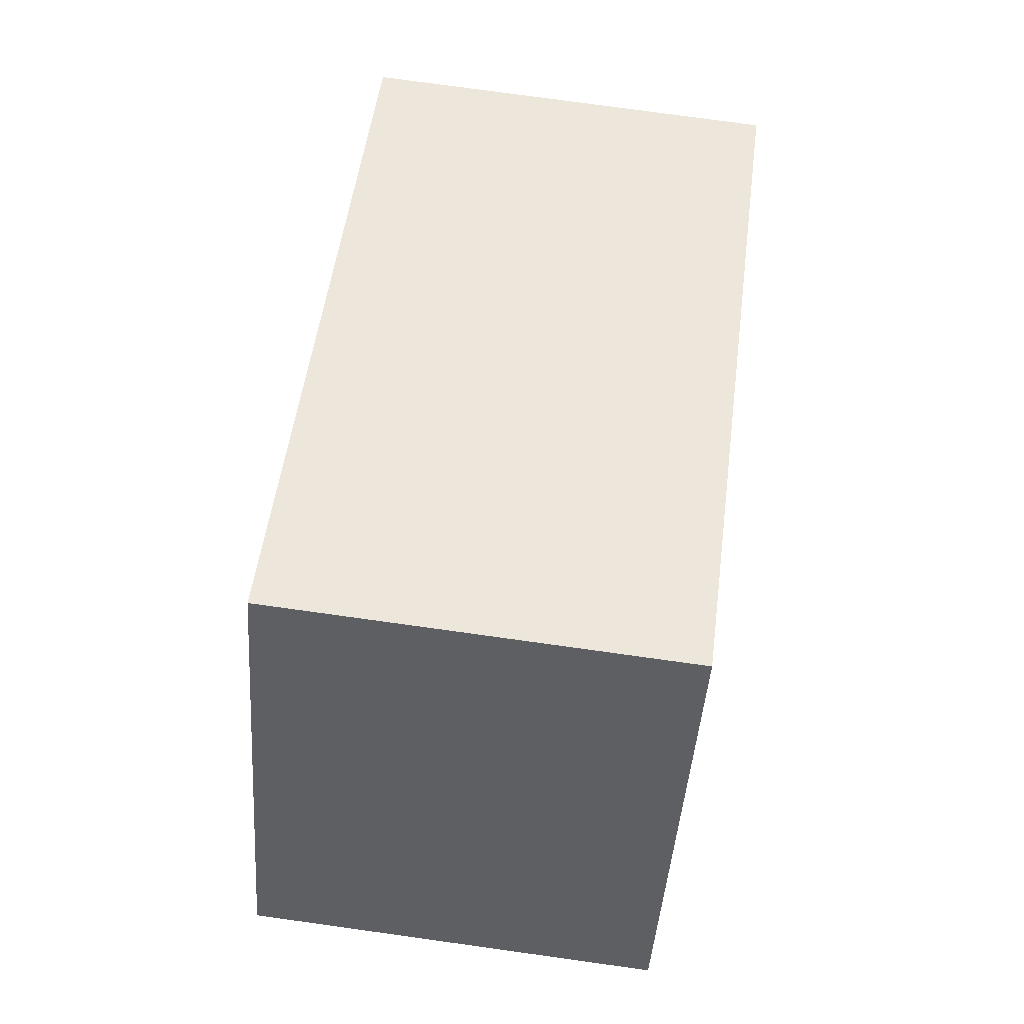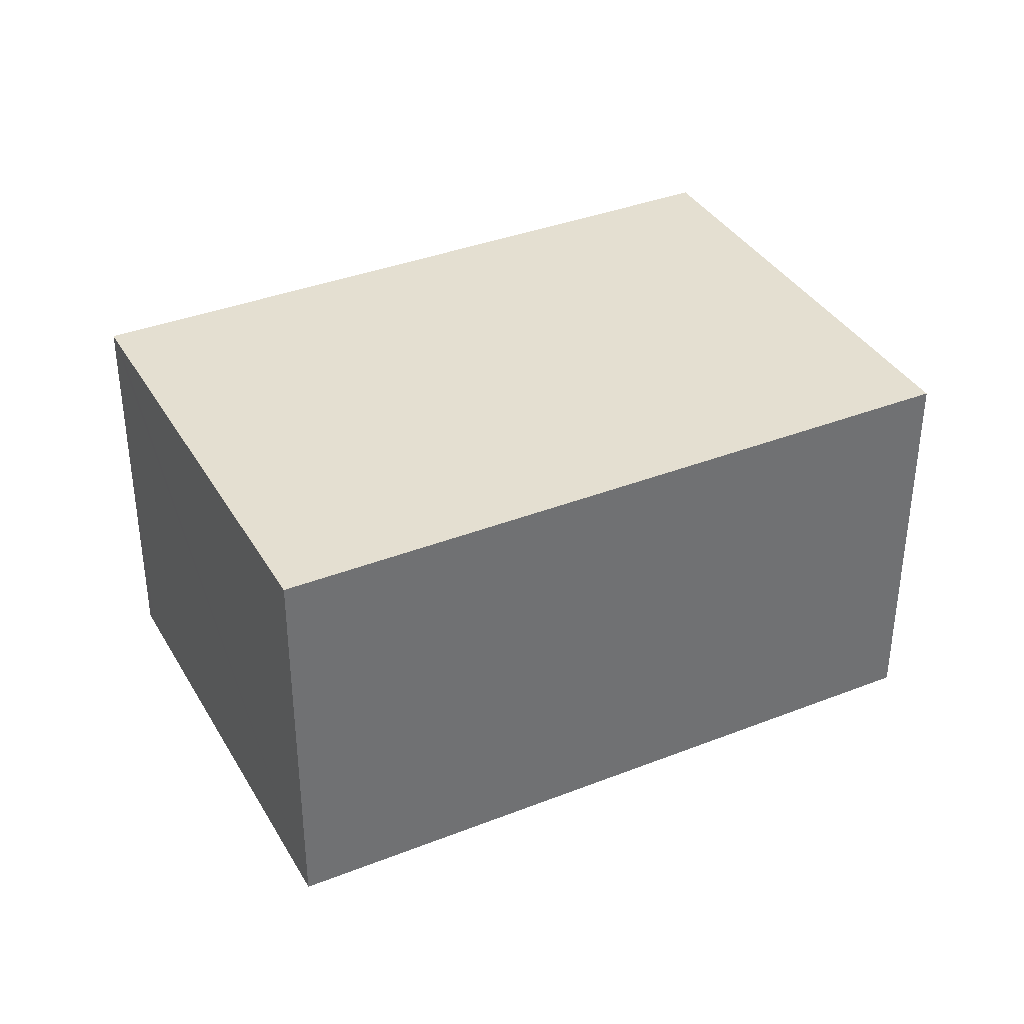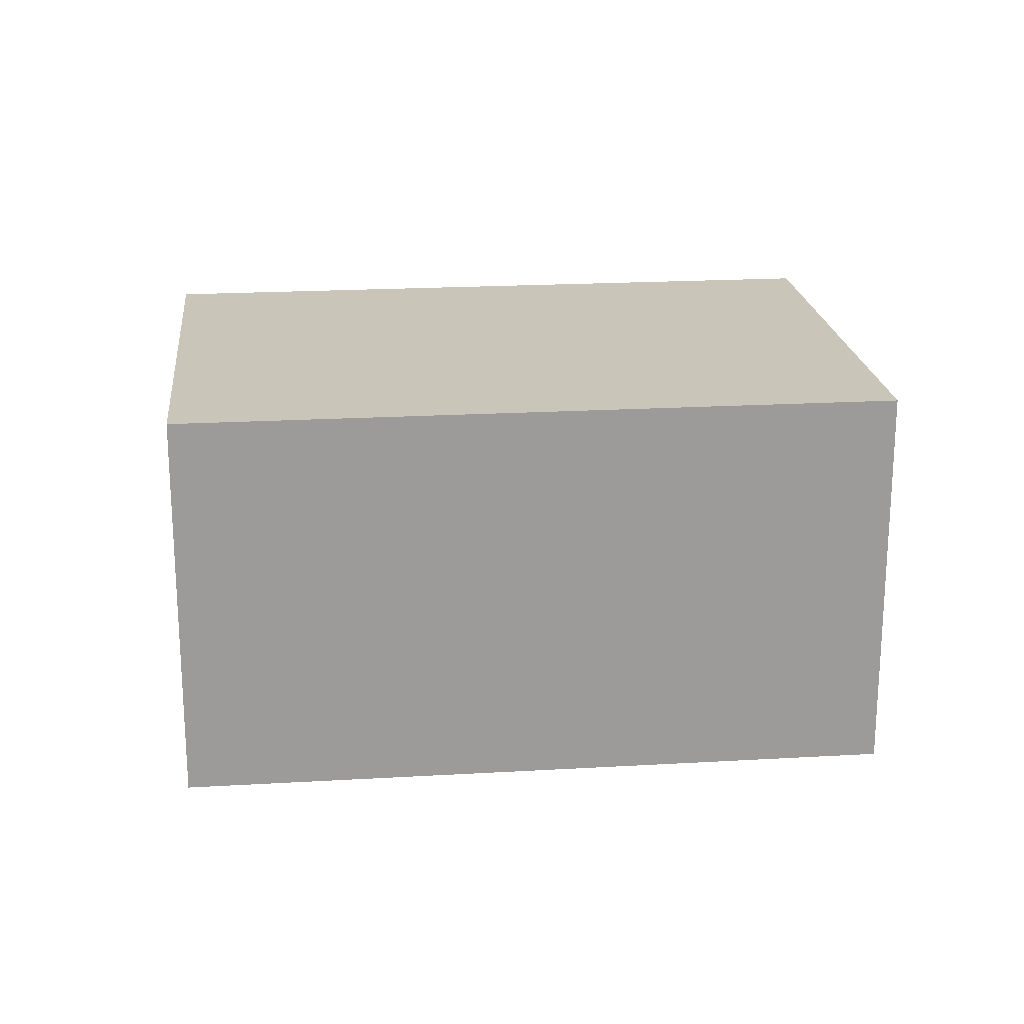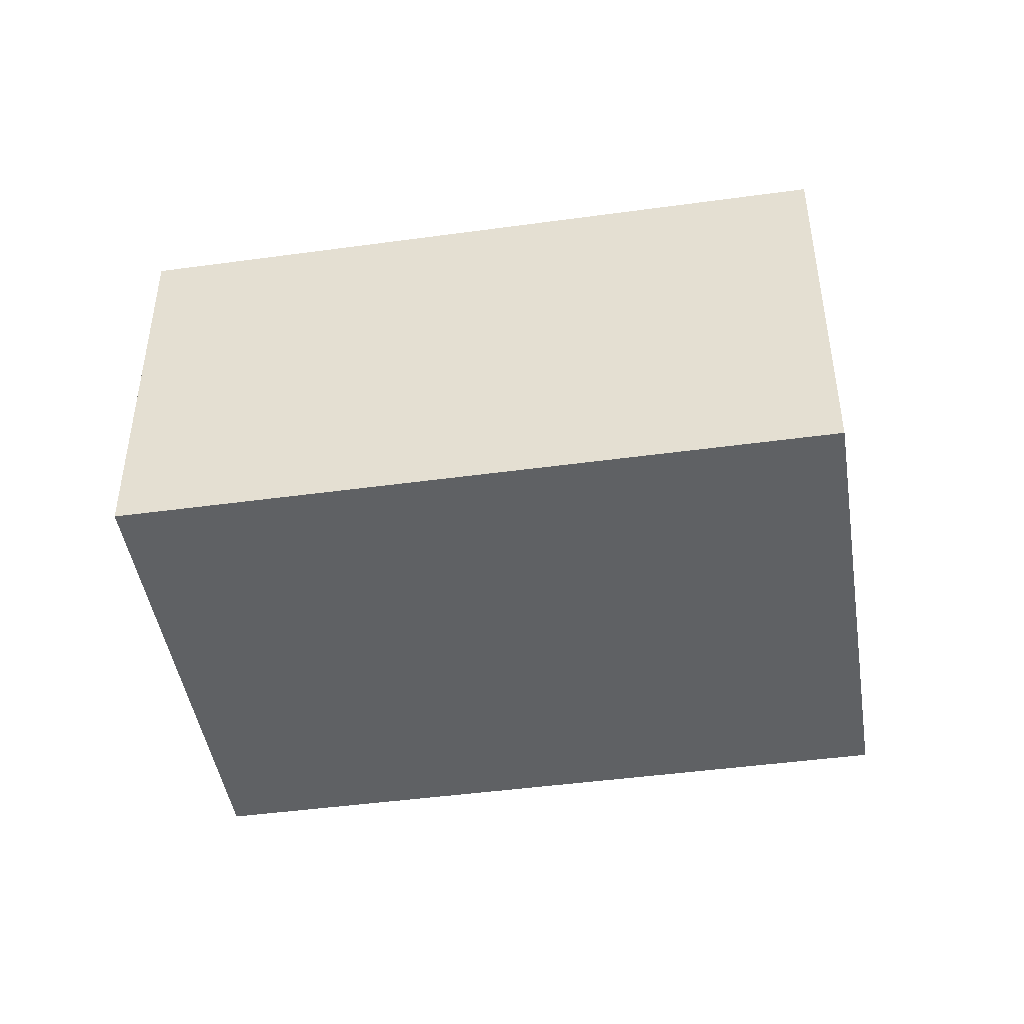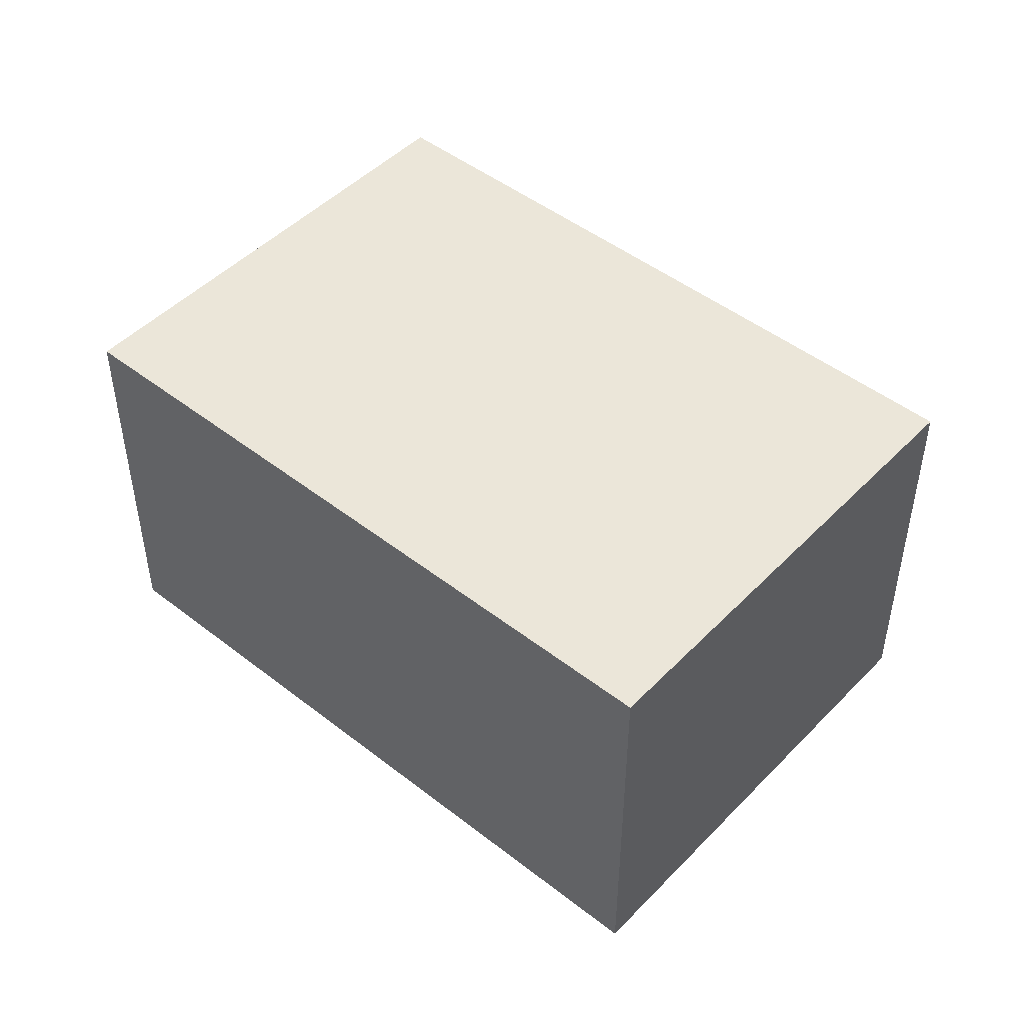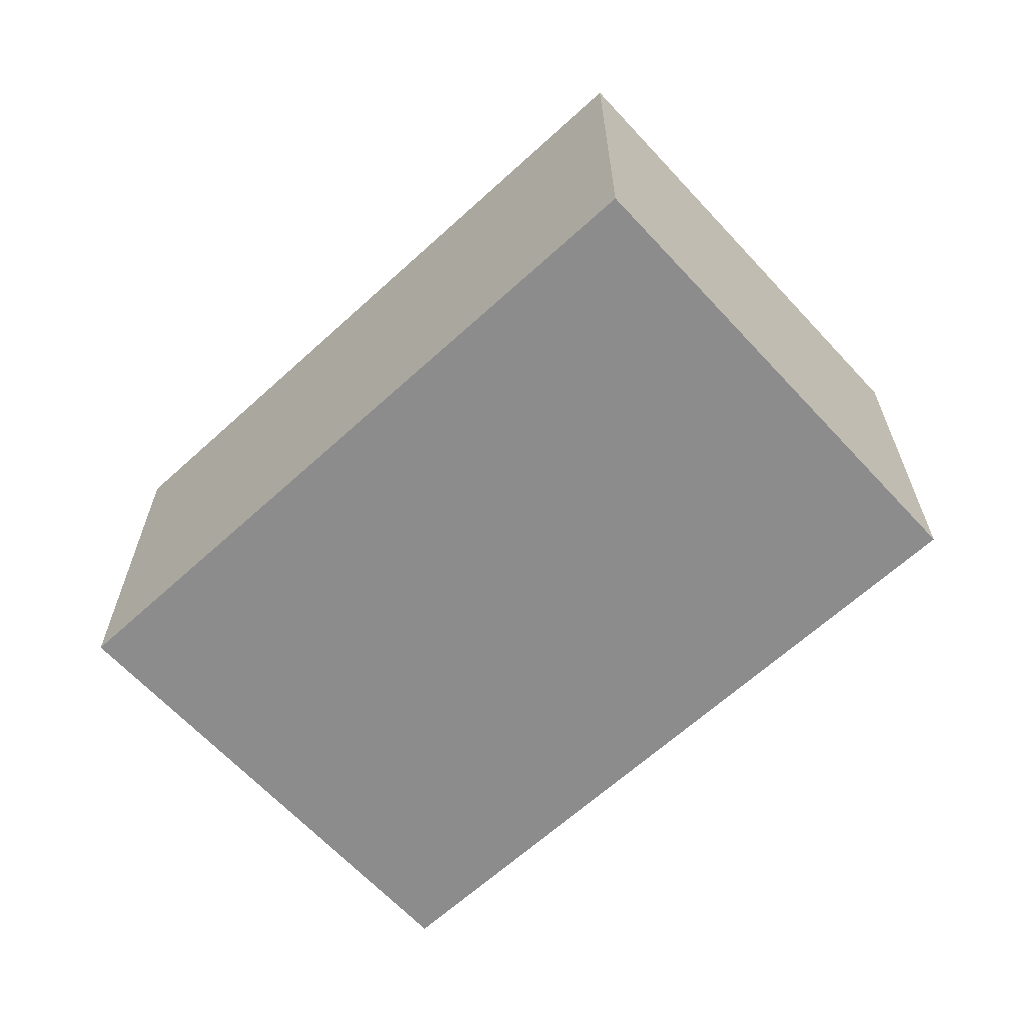
<metadata>
{"format":"obj","ext":"obj","renderer":"f3d","projection":"perspective","resolution":1024,"background":"white","views":[{"elev":76.5,"azim":-82.1,"up":"+Z"},{"elev":36.8,"azim":1.4,"up":"+Y"},{"elev":20.6,"azim":22.3,"up":"+Y"},{"elev":-45.5,"azim":-142.7,"up":"+Y"},{"elev":47.6,"azim":69.6,"up":"+Y"},{"elev":-64.3,"azim":-109.0,"up":"+Y"}]}
</metadata>
<code>
v  5.773 3.576 -3.113
v  3.185 3.576 3.369
v  7.898 3.576 0.829
v  0 3.576 2.19e-16
v  2.124 3.576 3.941
v  0.068 3.576 0.127
v  2.124 -2.413e-16 3.941
v  7.898 -5.076e-17 0.829
v  3.185 -2.063e-16 3.369
v  5.773 1.906e-16 -3.113
v  0 0 0
v  0.068 -7.777e-18 0.127
g defaultobject
f 1 2 3
f 2 1 4
f 2 4 5
f 5 4 6
f 7 2 5
f 2 7 3
f 3 7 8
f 8 7 9
f 8 1 3
f 1 8 10
f 10 4 1
f 4 10 11
f 6 7 5
f 7 6 4
f 7 4 12
f 12 4 11
f 9 10 8
f 10 9 7
f 10 7 12
f 10 12 11

</code>
